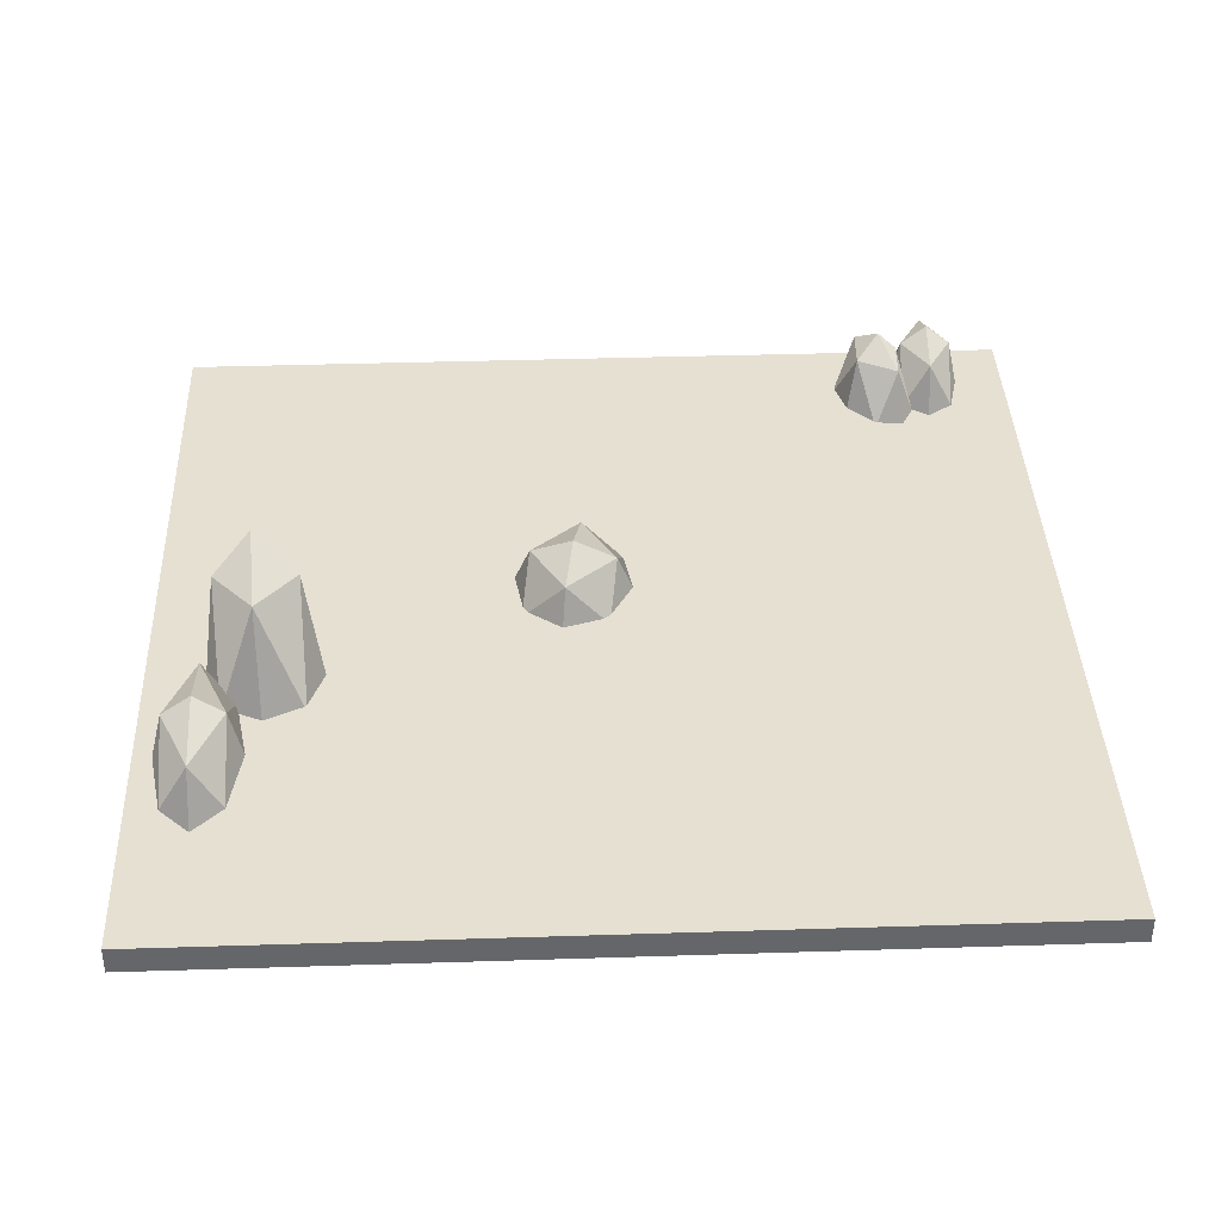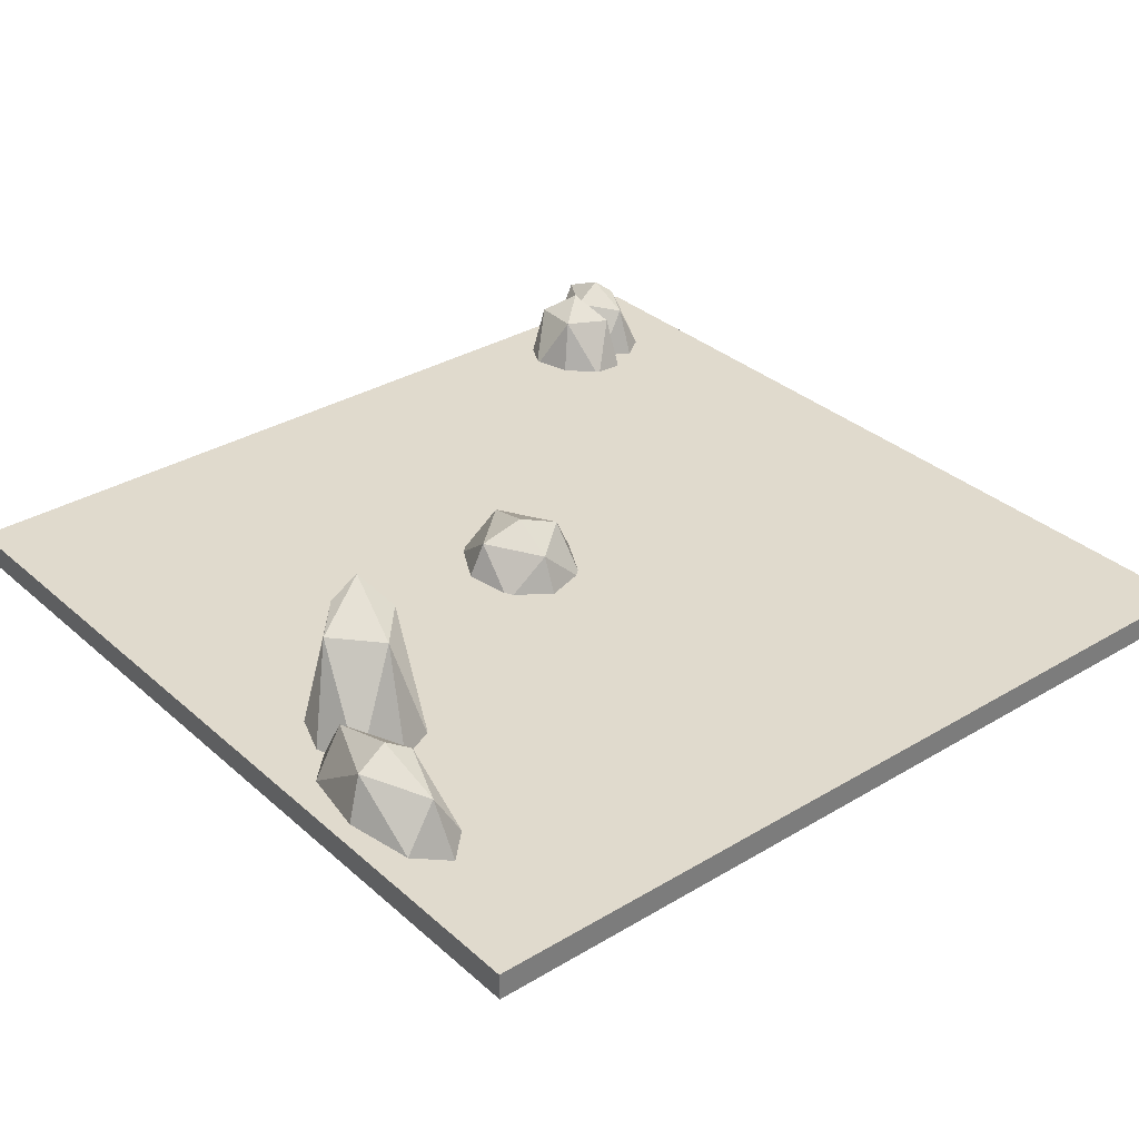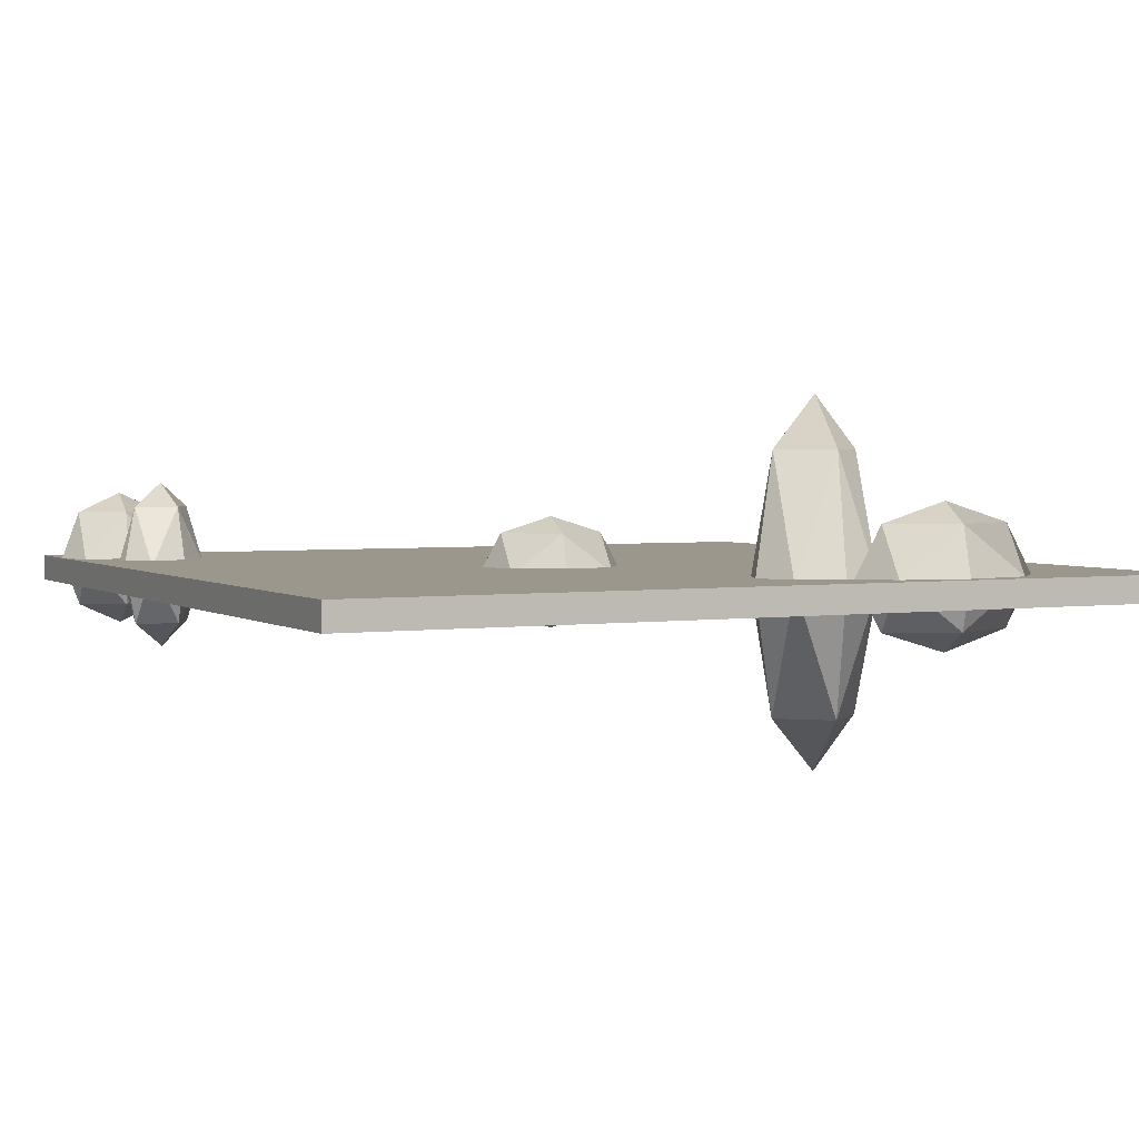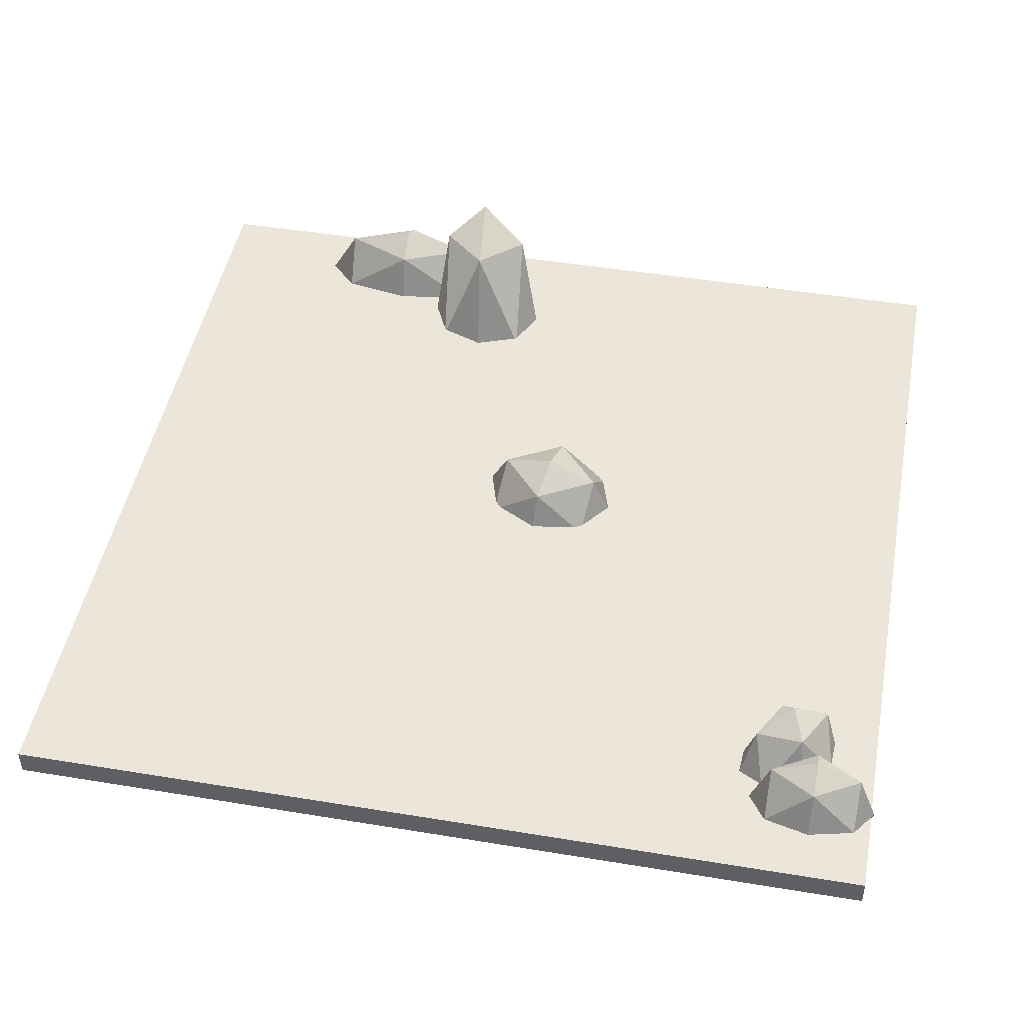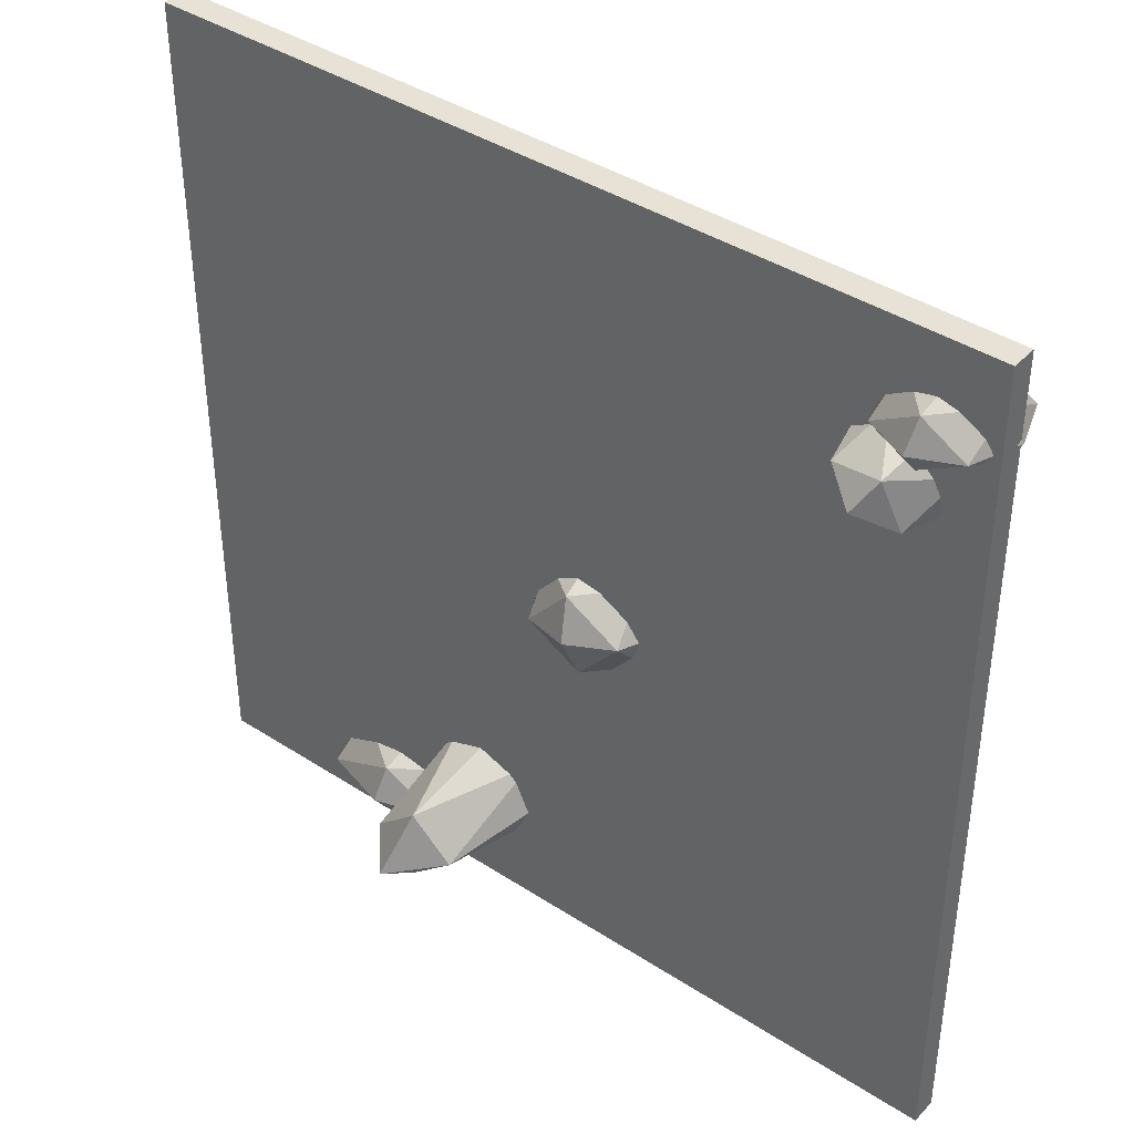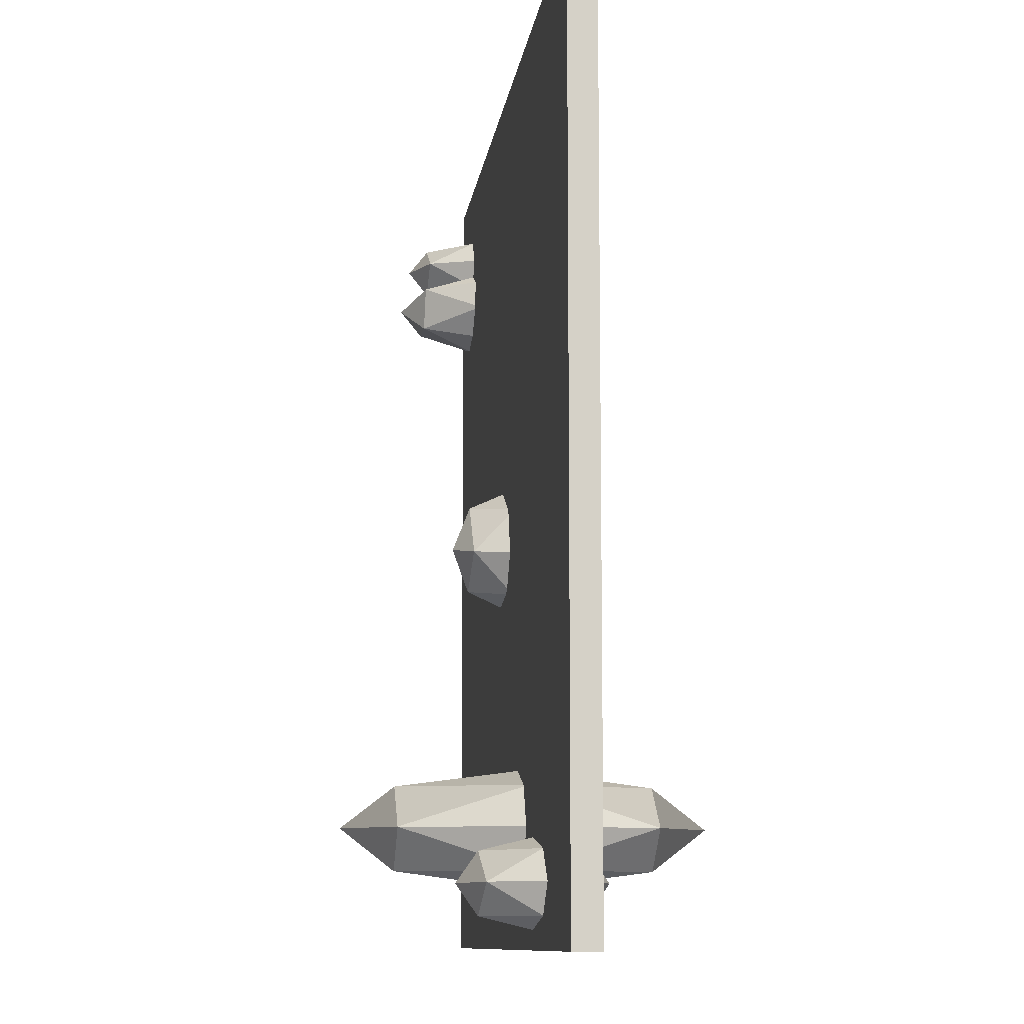
<metadata>
{"format":"obj","ext":"obj","renderer":"f3d","projection":"perspective","resolution":1024,"background":"white","views":[{"elev":38.5,"azim":-92.3,"up":"+Y"},{"elev":33.0,"azim":-129.6,"up":"+Y"},{"elev":2.9,"azim":153.6,"up":"+Y"},{"elev":46.9,"azim":10.6,"up":"+Y"},{"elev":40.3,"azim":38.6,"up":"+Z"},{"elev":-9.9,"azim":-97.0,"up":"+Z"}]}
</metadata>
<code>
v  -250.9 0 -261.3
v  -250.9 0 238.7
v  249.1 0 -261.3
v  249.1 0 238.7
v  249.1 -15.47 238.7
v  -250.9 -15.47 238.7
v  249.1 -15.47 -261.3
v  -250.9 -15.47 -261.3
g Box005
f 1 2 3
f 4 3 2
f 5 6 7
f 8 7 6
f 4 2 5
f 6 5 2
f 3 4 7
f 5 7 4
f 1 3 8
f 7 8 3
f 2 1 6
f 8 6 1
v  -115.4 40.43 -227.1
v  -75.32 28.59 -227.1
v  -115.4 28.59 -243.9
v  -58.7 0 -227.1
v  -75.32 0 -243.9
v  -115.4 0 -250.9
v  -155.6 28.59 -227.1
v  -155.6 0 -243.9
v  -172.2 0 -227.1
v  -115.4 28.59 -210.3
v  -155.6 0 -210.3
v  -115.4 0 -203.3
v  -75.32 0 -210.3
v  -115.4 -40.43 -227.1
v  -115.4 -28.59 -243.9
v  -75.32 -28.59 -227.1
v  -155.6 -28.59 -227.1
v  -115.4 -28.59 -210.3
g GeoSphere002
f 9 10 11
f 10 12 13
f 10 13 11
f 11 13 14
f 9 11 15
f 11 14 16
f 11 16 15
f 15 16 17
f 9 15 18
f 15 17 19
f 15 19 18
f 18 19 20
f 9 18 10
f 18 20 21
f 18 21 10
f 10 21 12
f 22 23 24
f 23 14 13
f 23 13 24
f 24 13 12
f 22 25 23
f 25 17 16
f 25 16 23
f 23 16 14
f 22 26 25
f 26 20 19
f 26 19 25
f 25 19 17
f 22 24 26
f 24 12 21
f 24 21 26
f 26 21 20
v  -53.09 97.15 -196.5
v  -27.29 67.72 -196.5
v  -53.09 67.72 -219.3
v  -16.6 -3.325 -196.5
v  -27.29 -3.325 -219.3
v  -53.09 -3.325 -228.7
v  -78.89 67.72 -196.5
v  -78.89 -3.325 -219.3
v  -89.58 -3.325 -196.5
v  -53.09 67.72 -173.7
v  -78.89 -3.325 -173.7
v  -53.09 -3.325 -164.3
v  -27.29 -3.325 -173.7
v  -53.09 -103.8 -196.5
v  -53.09 -74.37 -219.3
v  -27.29 -74.37 -196.5
v  -78.89 -74.37 -196.5
v  -53.09 -74.37 -173.7
g GeoSphere003
f 27 28 29
f 28 30 31
f 28 31 29
f 29 31 32
f 27 29 33
f 29 32 34
f 29 34 33
f 33 34 35
f 27 33 36
f 33 35 37
f 33 37 36
f 36 37 38
f 27 36 28
f 36 38 39
f 36 39 28
f 28 39 30
f 40 41 42
f 41 32 31
f 41 31 42
f 42 31 30
f 40 43 41
f 43 35 34
f 43 34 41
f 41 34 32
f 40 44 43
f 44 38 37
f 44 37 43
f 43 37 35
f 40 42 44
f 42 30 39
f 42 39 44
f 44 39 38
v  197.2 47.07 157.1
v  177.6 32.31 168.1
v  204.2 32.31 169.5
v  169.5 -3.325 172.7
v  184.6 -3.325 180.5
v  207 -3.325 174.6
v  216.8 32.31 146.1
v  223.8 -3.325 158.4
v  224.9 -3.325 141.5
v  190.2 32.31 144.7
v  209.8 -3.325 133.7
v  187.4 -3.325 139.6
v  170.6 -3.325 155.8
v  197.2 -53.72 157.1
v  204.2 -38.96 169.5
v  177.6 -38.96 168.1
v  216.8 -38.96 146.1
v  190.2 -38.96 144.7
g GeoSphere004
f 45 46 47
f 46 48 49
f 46 49 47
f 47 49 50
f 45 47 51
f 47 50 52
f 47 52 51
f 51 52 53
f 45 51 54
f 51 53 55
f 51 55 54
f 54 55 56
f 45 54 46
f 54 56 57
f 54 57 46
f 46 57 48
f 58 59 60
f 59 50 49
f 59 49 60
f 60 49 48
f 58 61 59
f 61 53 52
f 61 52 59
f 59 52 50
f 58 62 61
f 62 56 55
f 62 55 61
f 61 55 53
f 58 60 62
f 60 48 57
f 60 57 62
f 62 57 56
v  214.2 40.43 189
v  240 28.59 189
v  214.2 28.59 174.1
v  250.7 0 189
v  240 0 174.1
v  214.2 0 168
v  188.4 28.59 189
v  188.4 0 174.1
v  177.8 0 189
v  214.2 28.59 203.9
v  188.4 0 203.9
v  214.2 0 210
v  240 0 203.9
v  214.2 -40.43 189
v  214.2 -28.59 174.1
v  240 -28.59 189
v  188.4 -28.59 189
v  214.2 -28.59 203.9
g GeoSphere005
f 63 64 65
f 64 66 67
f 64 67 65
f 65 67 68
f 63 65 69
f 65 68 70
f 65 70 69
f 69 70 71
f 63 69 72
f 69 71 73
f 69 73 72
f 72 73 74
f 63 72 64
f 72 74 75
f 72 75 64
f 64 75 66
f 76 77 78
f 77 68 67
f 77 67 78
f 78 67 66
f 76 79 77
f 79 71 70
f 79 70 77
f 77 70 68
f 76 80 79
f 80 74 73
f 80 73 79
f 79 73 71
f 76 78 80
f 78 66 75
f 78 75 80
f 80 75 74
v  21.69 29.02 -30.91
v  -7.819 19.54 -36.07
v  17.46 19.54 -6.767
v  -20.04 -3.325 -38.21
v  -12.05 -3.325 -11.93
v  15.71 -3.325 3.232
v  51.19 19.54 -25.74
v  46.97 -3.325 -1.601
v  63.41 -3.325 -23.6
v  25.91 19.54 -55.05
v  55.42 -3.325 -49.88
v  27.66 -3.325 -65.05
v  -3.593 -3.325 -60.21
v  21.69 -35.67 -30.91
v  17.46 -26.2 -6.767
v  -7.819 -26.2 -36.07
v  51.19 -26.2 -25.74
v  25.91 -26.2 -55.05
g GeoSphere006
f 81 82 83
f 82 84 85
f 82 85 83
f 83 85 86
f 81 83 87
f 83 86 88
f 83 88 87
f 87 88 89
f 81 87 90
f 87 89 91
f 87 91 90
f 90 91 92
f 81 90 82
f 90 92 93
f 90 93 82
f 82 93 84
f 94 95 96
f 95 86 85
f 95 85 96
f 96 85 84
f 94 97 95
f 97 89 88
f 97 88 95
f 95 88 86
f 94 98 97
f 98 92 91
f 98 91 97
f 97 91 89
f 94 96 98
f 96 84 93
f 96 93 98
f 98 93 92

</code>
